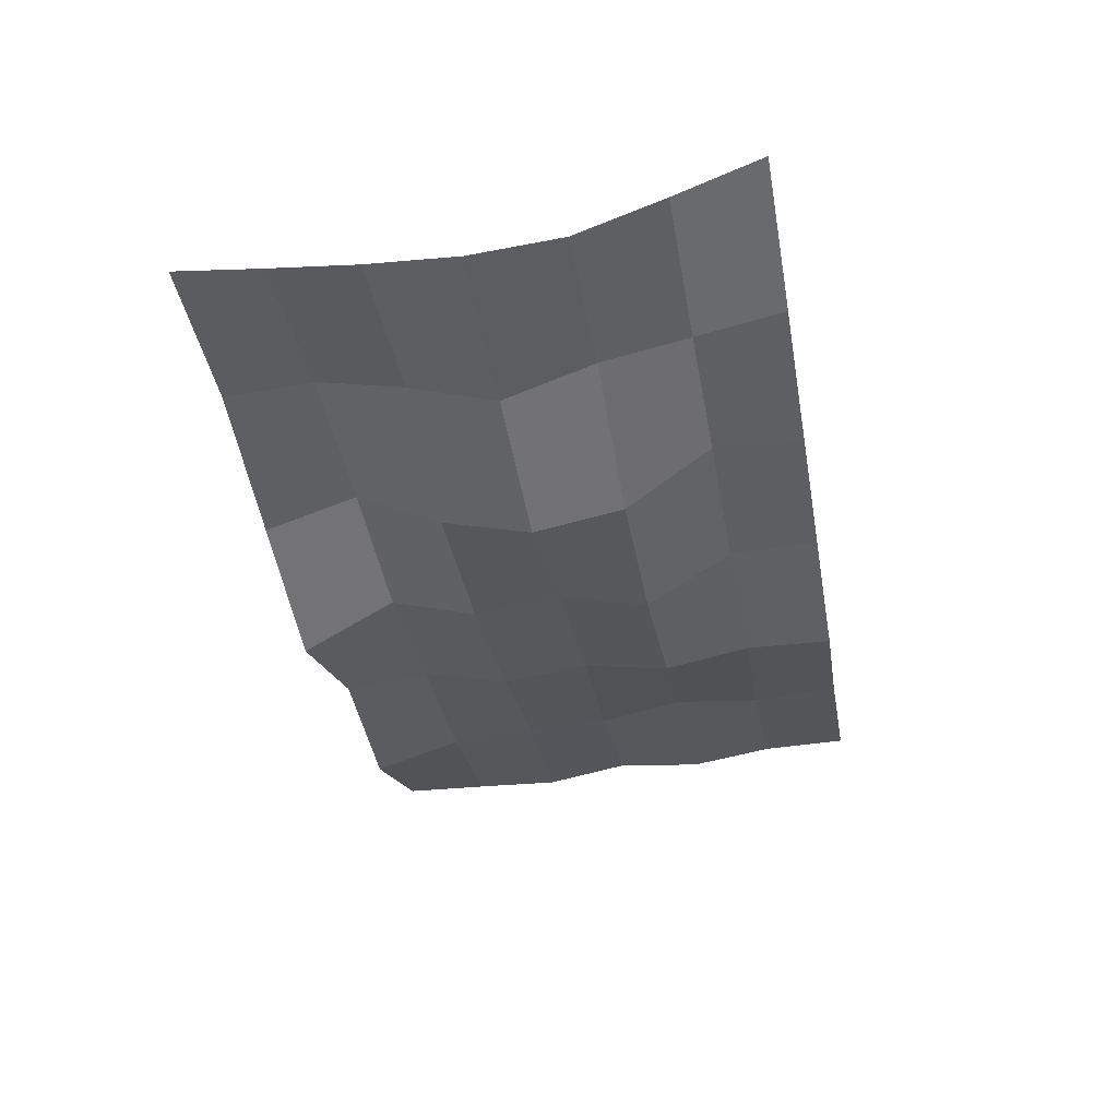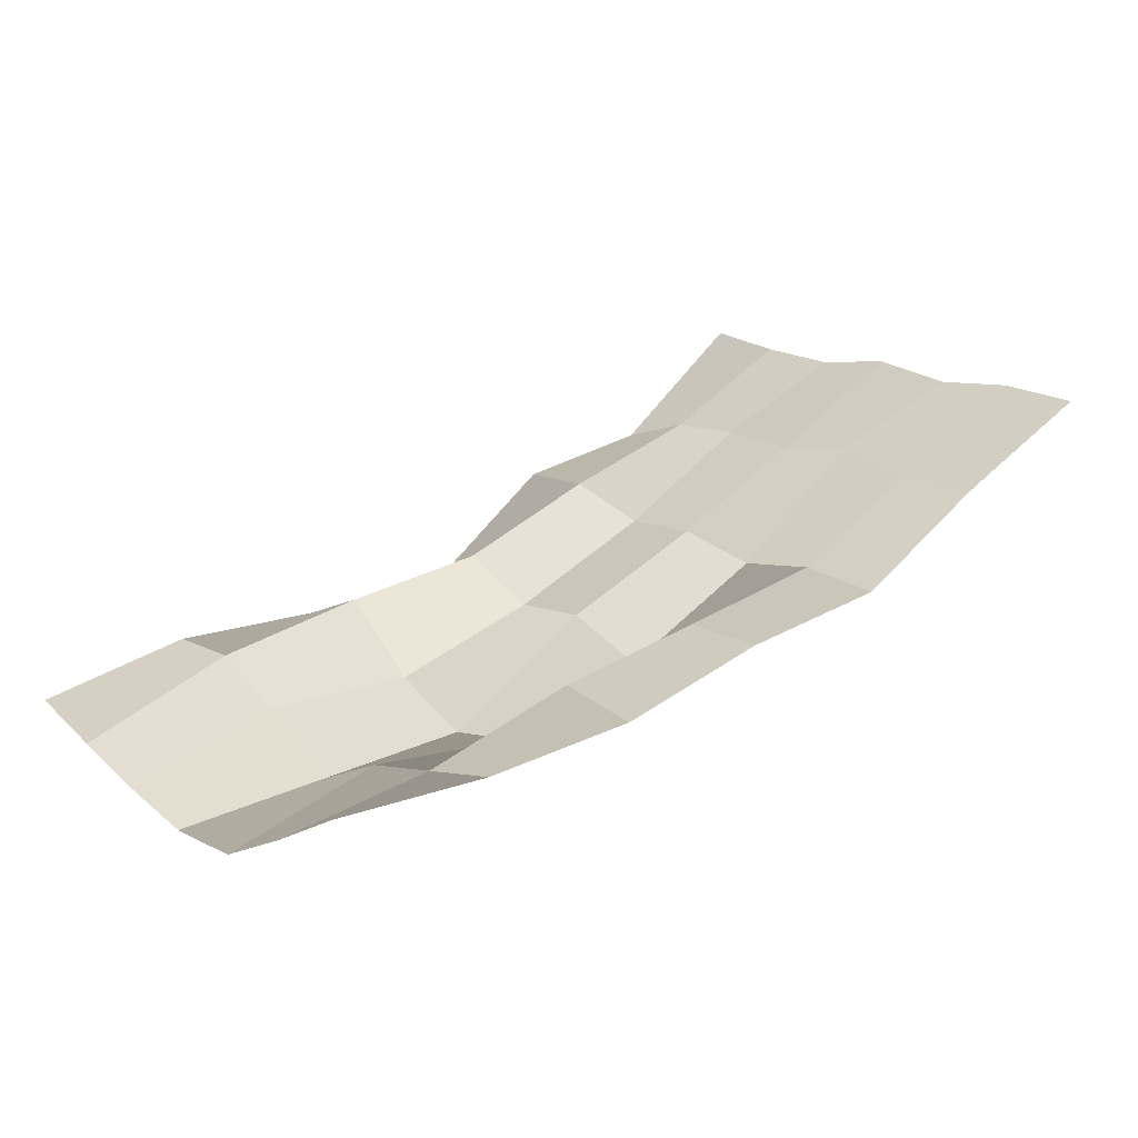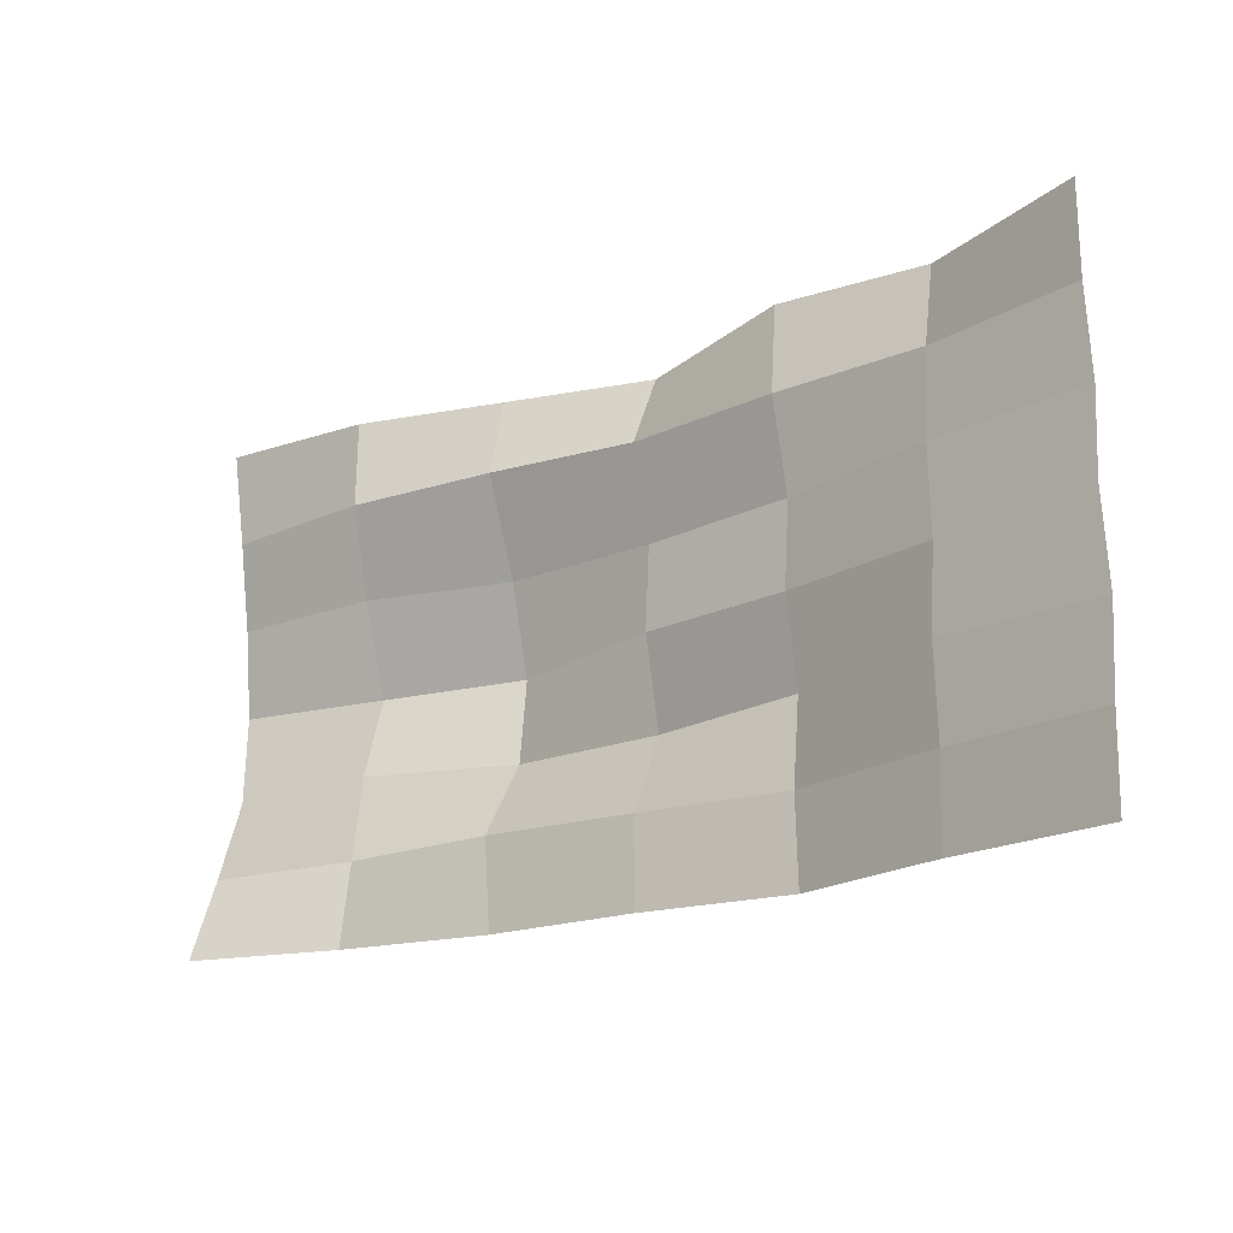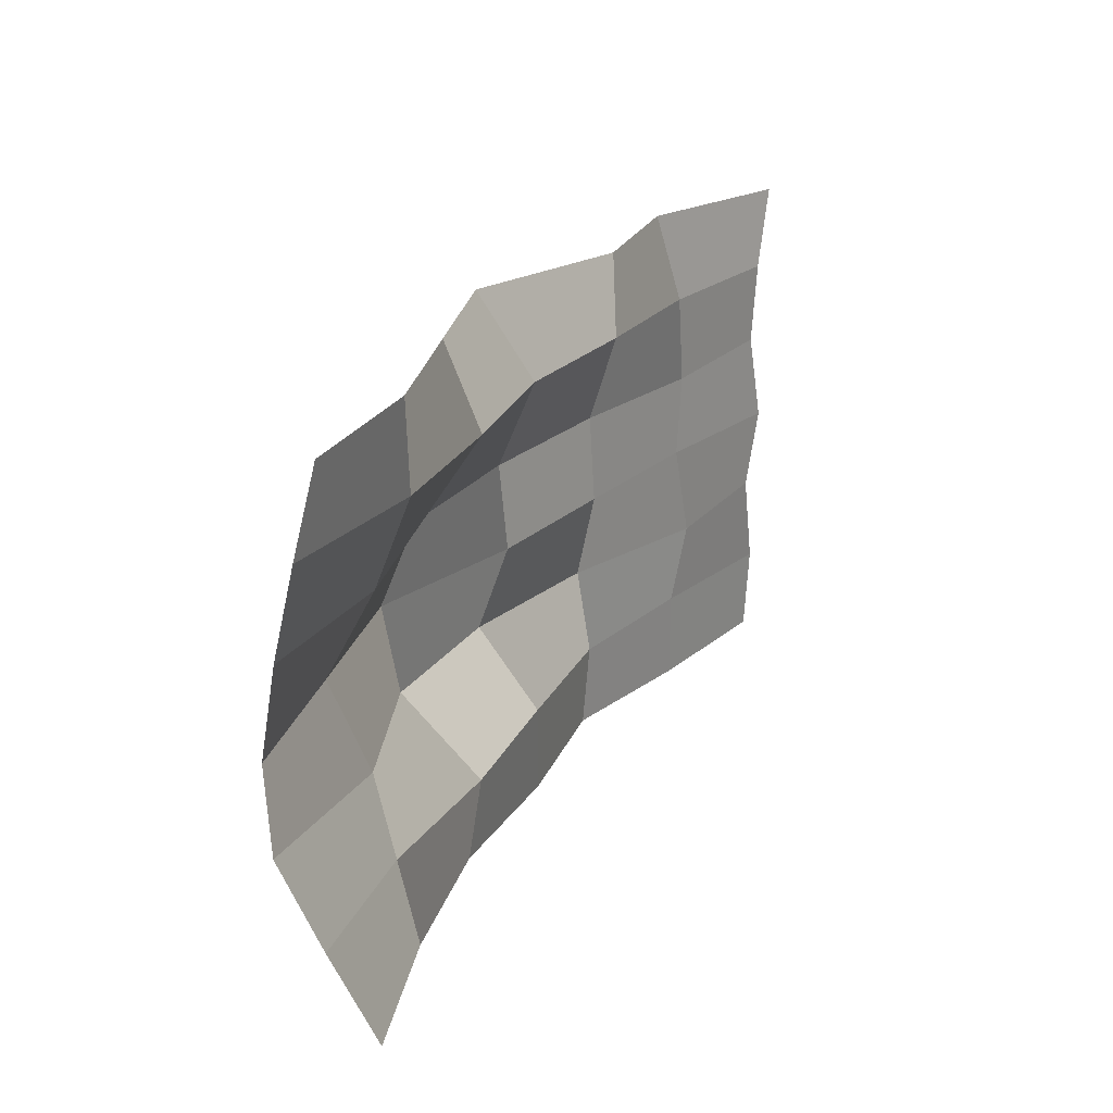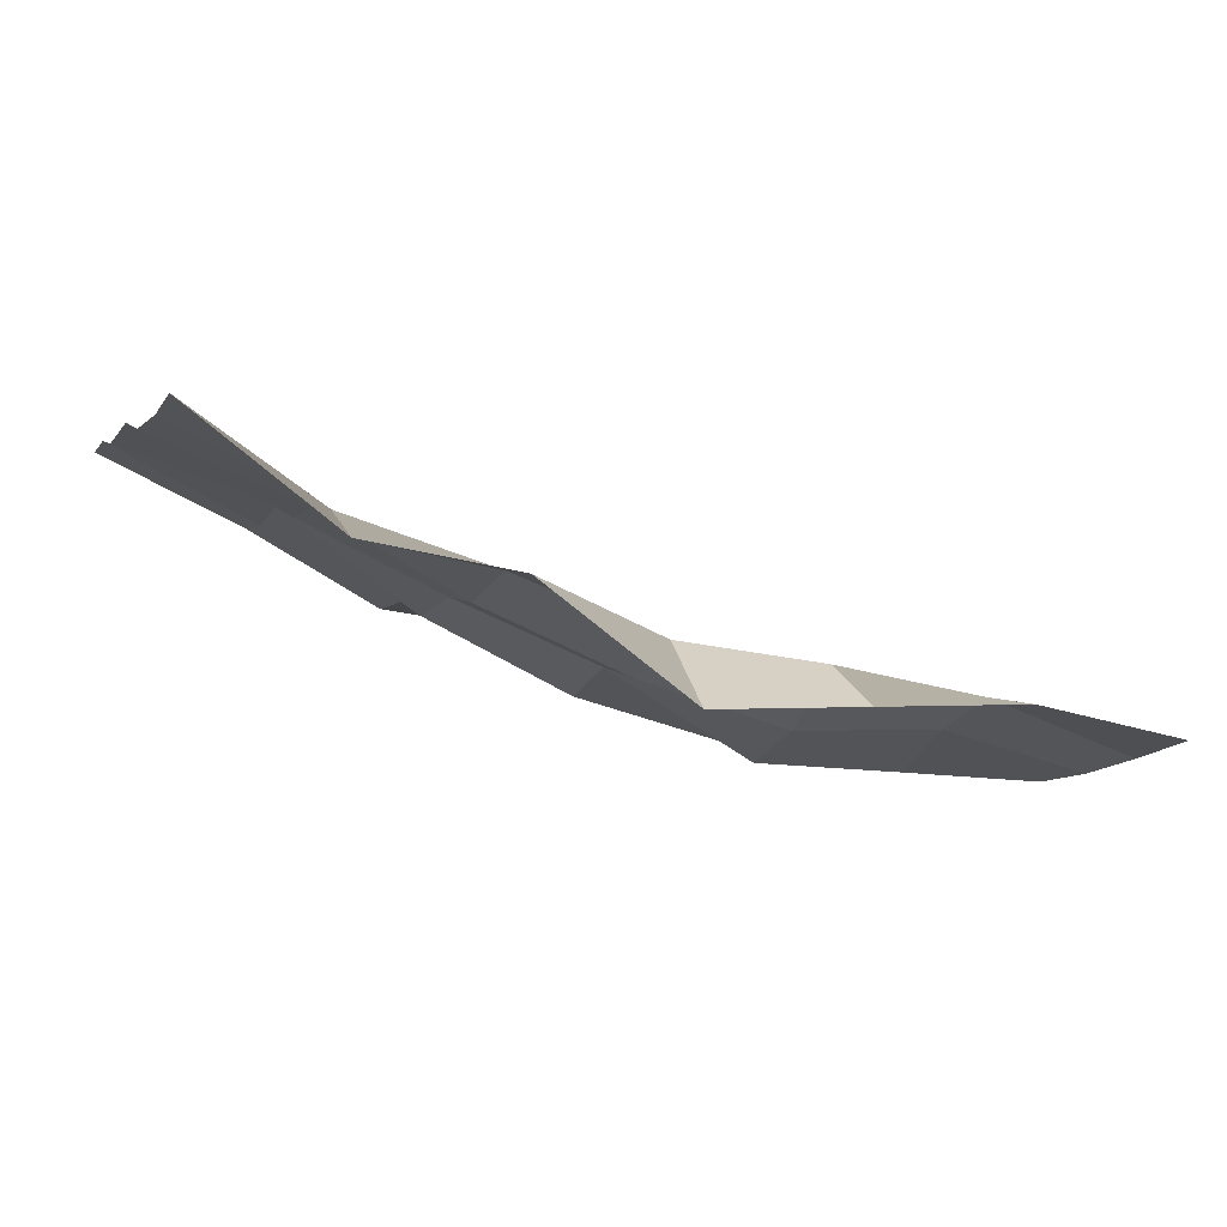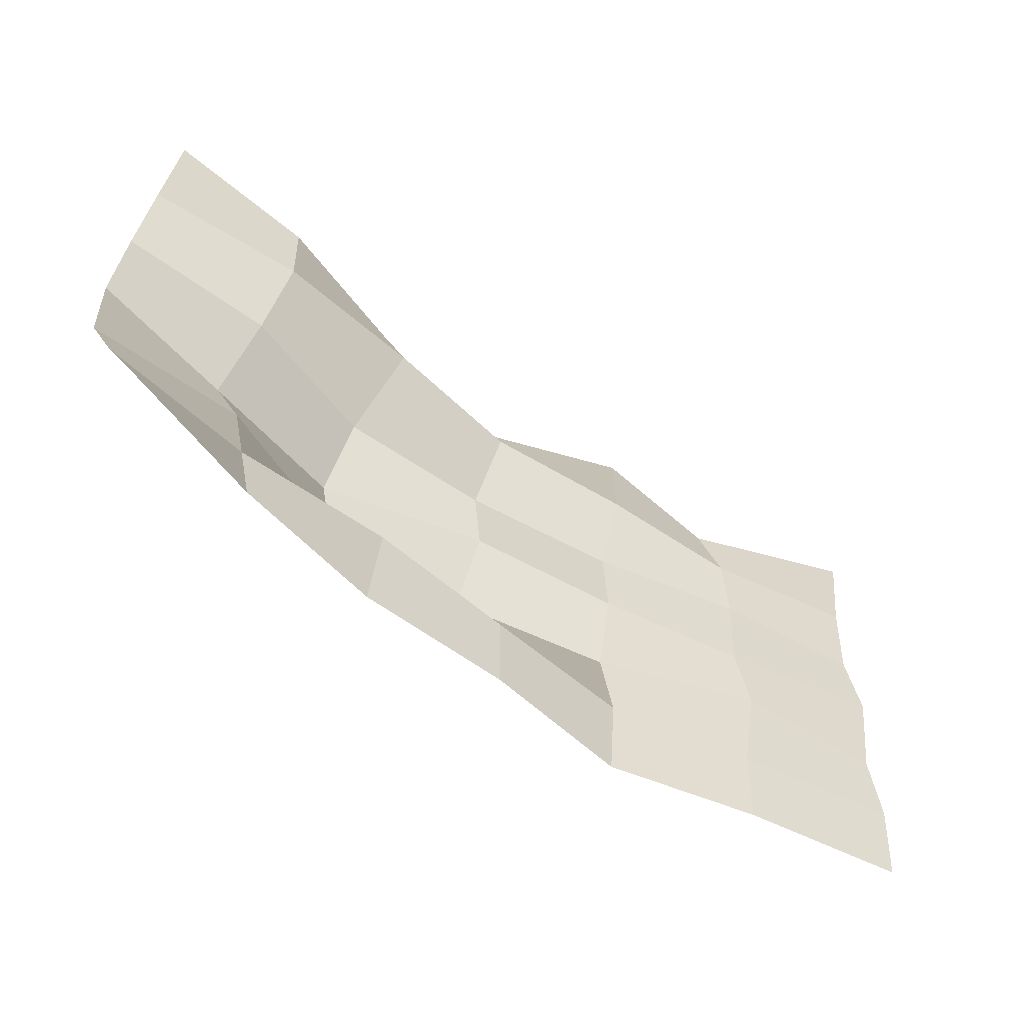
<metadata>
{"format":"obj","ext":"obj","renderer":"f3d","projection":"perspective","resolution":1024,"background":"white","views":[{"elev":-52.8,"azim":100.1,"up":"+Y"},{"elev":14.6,"azim":141.1,"up":"+Y"},{"elev":-19.5,"azim":-160.4,"up":"+Z"},{"elev":23.2,"azim":98.8,"up":"+Z"},{"elev":0.1,"azim":-19.0,"up":"+Y"},{"elev":-56.5,"azim":126.0,"up":"+Z"}]}
</metadata>
<code>
o Plane
v -17.6 9.966 10.6
v 18.67 -1.383 10.58
v -17.56 9.535 -10.67
v 18.7 0 -10.58
v -17.64 9.725 -7.127
v -17.76 9.392 -3.55
v -17.64 9.878 0.01467
v -17.69 9.389 3.544
v -17.55 9.597 7.062
v -11.93 5.584 10.63
v -5.989 4.475 10.59
v 1e-06 0 10.58
v 6.232 0 10.58
v 12.46 0 10.58
v 18.66 -2.256 7.063
v 18.65 -3.054 3.542
v 18.66 -3.627 -0.02294
v 18.67 -3.438 -3.594
v 18.68 -1.812 -7.06
v 12.46 0 -10.58
v 6.232 0.6195 -10.58
v 0.12 2.341 -10.6
v -6.029 3.337 -10.62
v -11.53 6.556 -10.61
v -11.82 6.627 7.038
v -11.72 6.824 3.502
v -11.75 6.643 0.03883
v -11.68 7.197 -3.537
v -11.65 6.573 -7.011
v -5.859 4.643 7.067
v -6.041 3.564 3.491
v -5.926 3.782 -0.0594
v -6.093 3.064 -3.57
v -6.023 3.617 -7.119
v 0.1283 2.274 7.05
v 0.04325 0.8261 3.527
v 0.06488 1.147 0.002208
v -0.004618 -0.07576 -3.546
v 0.1255 2.334 -7.051
v 6.232 1.372 7.051
v 6.232 -1.176 3.525
v 6.17 -2.589 -0.01139
v 6.173 -1.941 -3.562
v 6.232 1.137 -7.051
v 12.47 0.1154 7.051
v 12.46 -1.23 3.525
v 12.46 -3.098 -0.01852
v 12.45 -1.543 -3.557
v 12.46 -0.7754 -7.054
f 49 19 4 20
f 5 29 24 3
f 29 34 23 24
f 34 39 22 23
f 39 44 21 22
f 44 49 20 21
f 1 10 25 9
f 9 25 26 8
f 8 26 27 7
f 7 27 28 6
f 6 28 29 5
f 10 11 30 25
f 25 30 31 26
f 26 31 32 27
f 27 32 33 28
f 28 33 34 29
f 11 12 35 30
f 30 35 36 31
f 31 36 37 32
f 32 37 38 33
f 33 38 39 34
f 12 13 40 35
f 35 40 41 36
f 36 41 42 37
f 37 42 43 38
f 38 43 44 39
f 13 14 45 40
f 40 45 46 41
f 41 46 47 42
f 42 47 48 43
f 43 48 49 44
f 14 2 15 45
f 45 15 16 46
f 46 16 17 47
f 47 17 18 48
f 48 18 19 49

</code>
